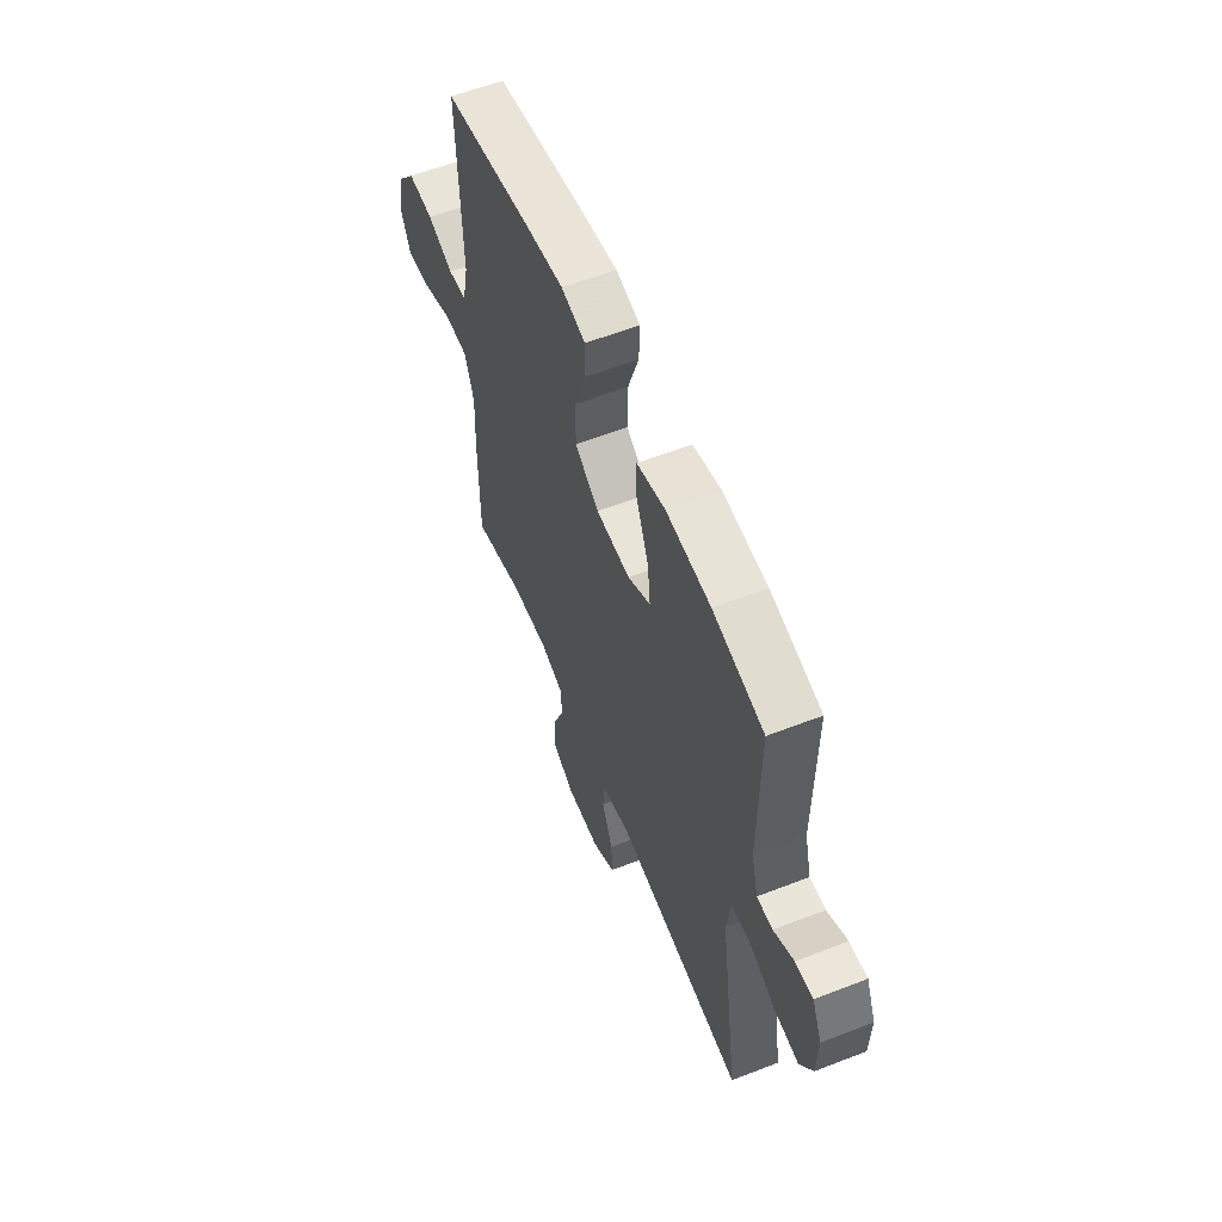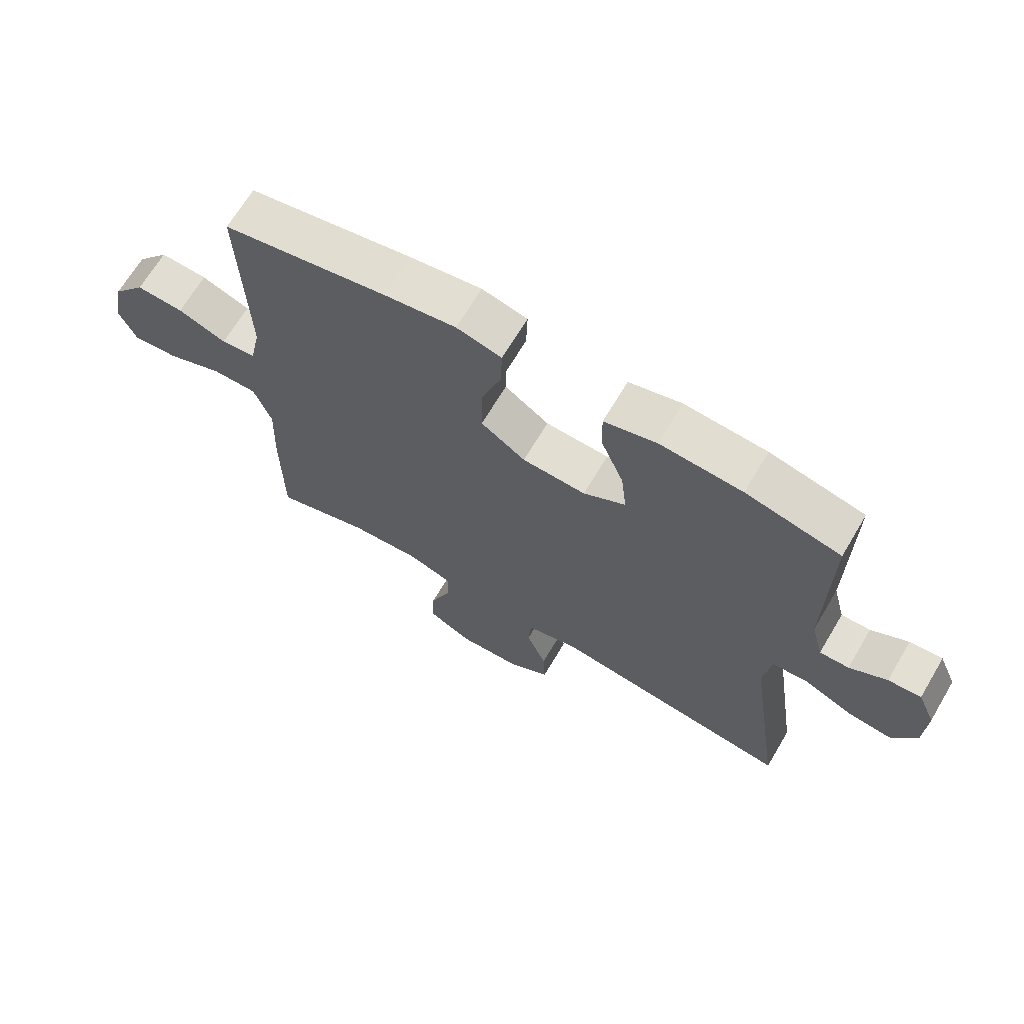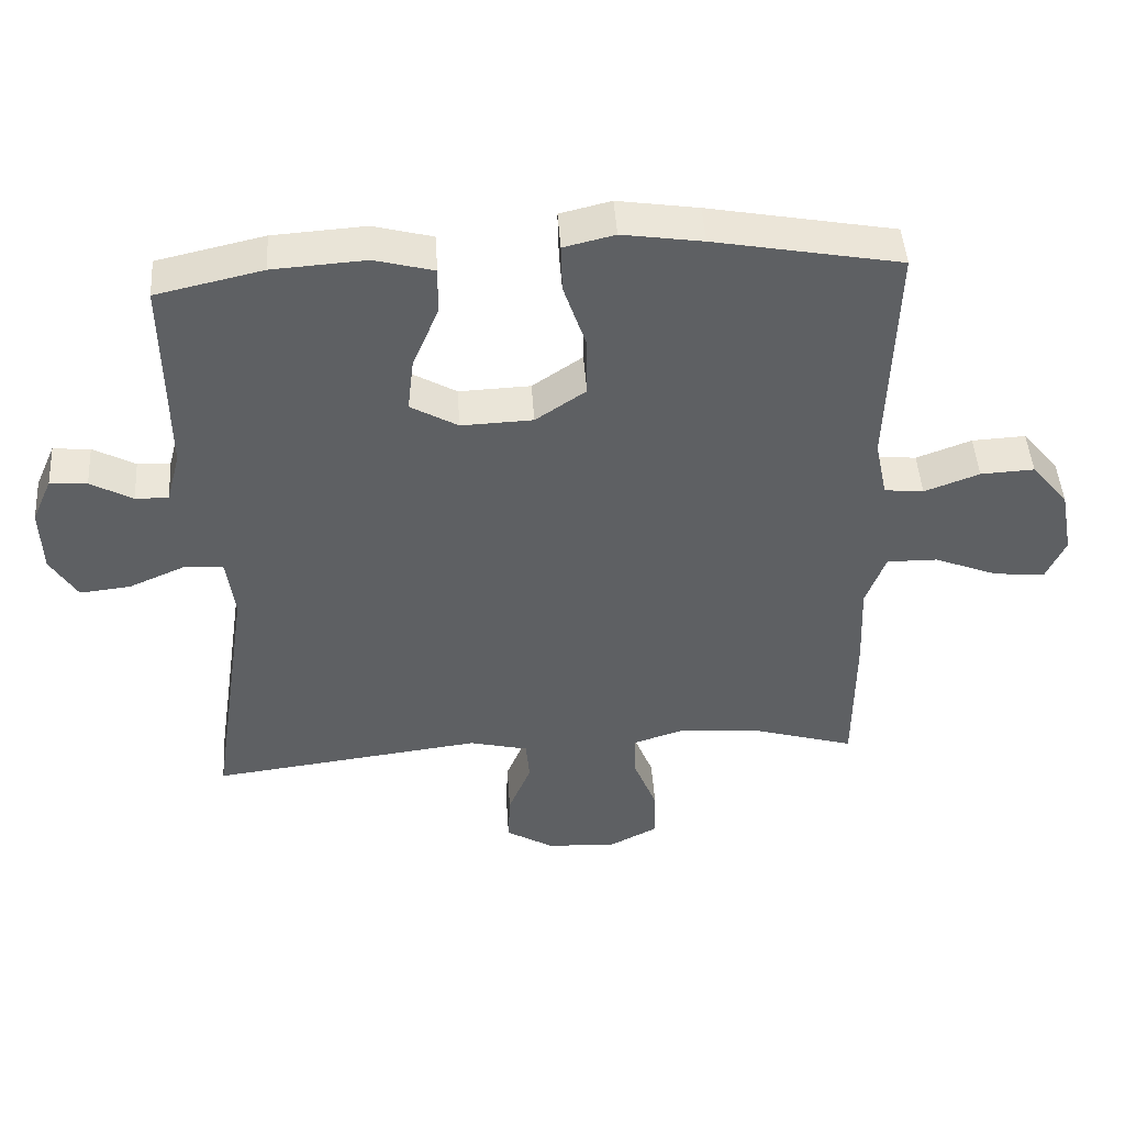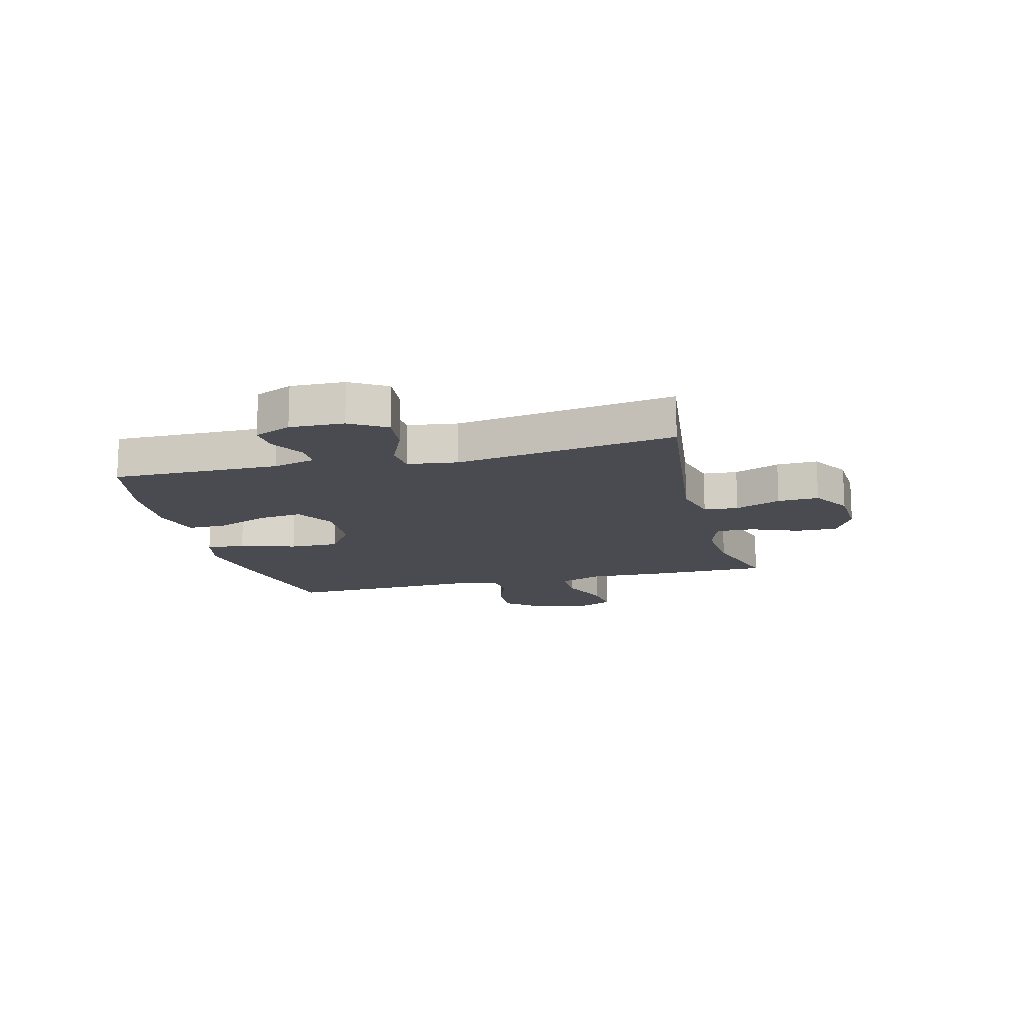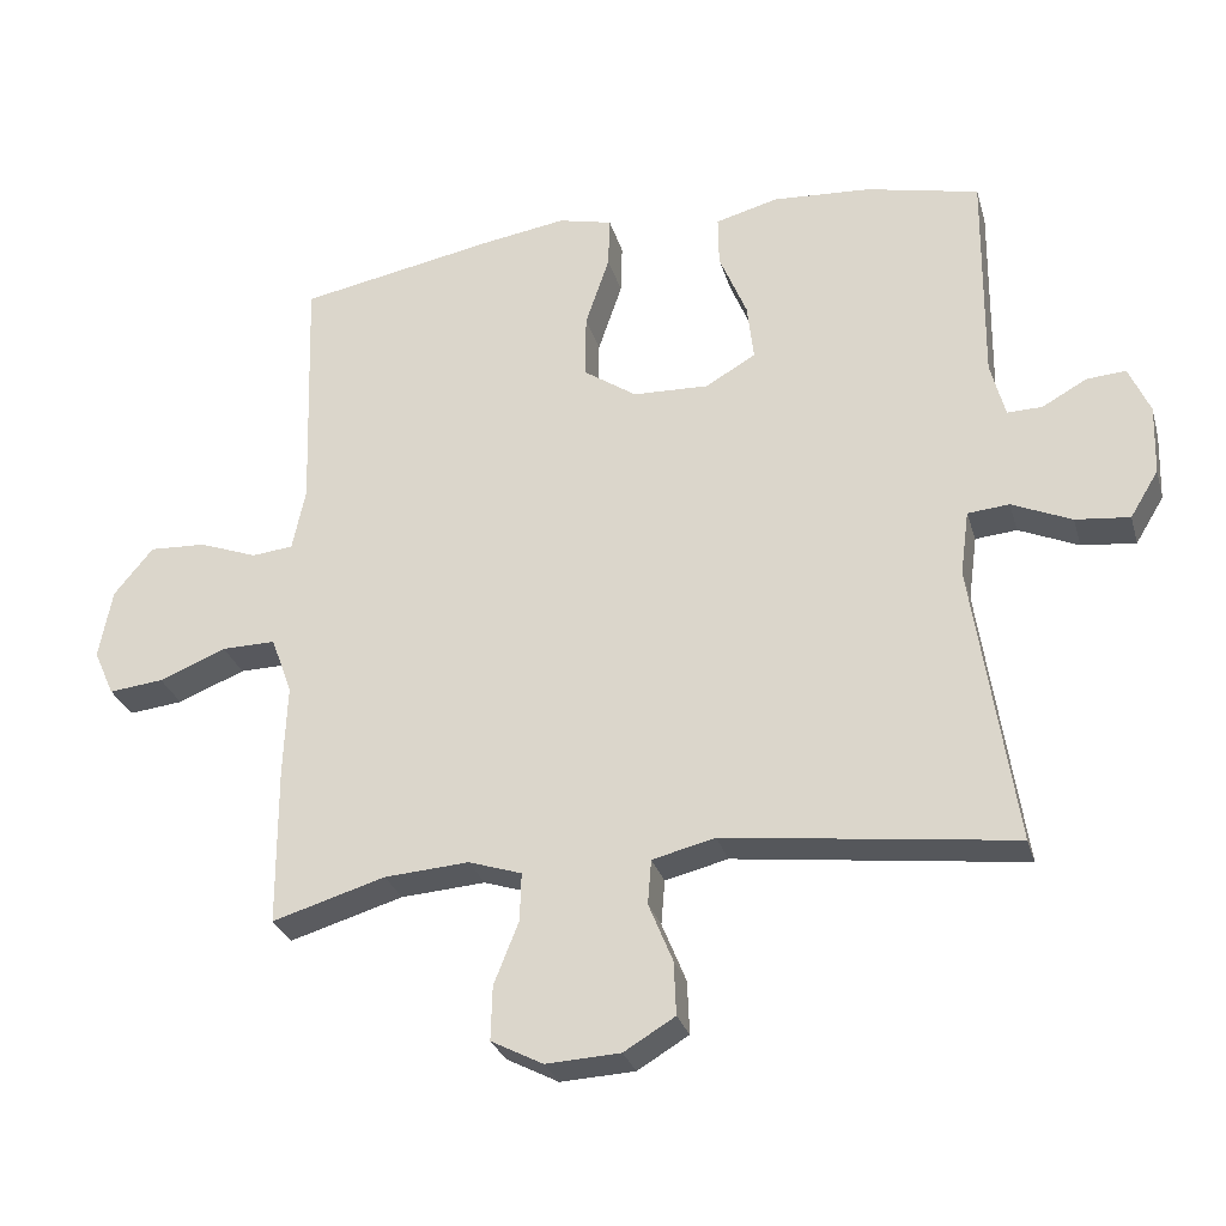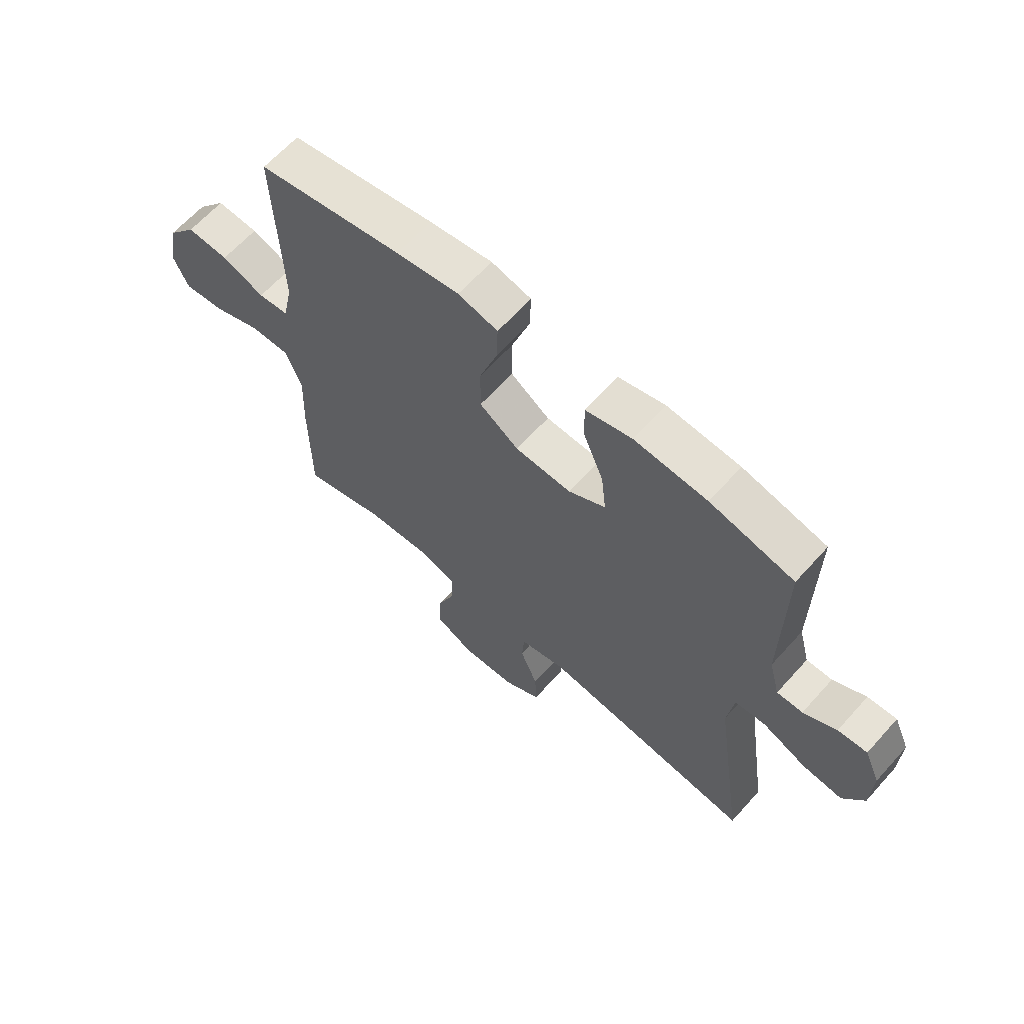
<metadata>
{"format":"obj","ext":"obj","renderer":"f3d","projection":"perspective","resolution":1024,"background":"white","views":[{"elev":58.6,"azim":68.1,"up":"+Z"},{"elev":67.4,"azim":30.7,"up":"+Z"},{"elev":46.5,"azim":176.2,"up":"+Z"},{"elev":-14.5,"azim":104.3,"up":"+Y"},{"elev":-28.7,"azim":15.2,"up":"+Z"},{"elev":64.0,"azim":41.9,"up":"+Z"}]}
</metadata>
<code>
v -0.5 0.07 -0.5
v -0.501 0.07 -0.281
v -0.496 0.07 -0.156
v -0.525 0.07 -0.077
v -0.599 0.07 -0.078
v -0.691 0.07 -0.115
v -0.766 0.07 -0.123
v -0.794 0.07 -0.06
v -0.776 0.07 0.036
v -0.722 0.07 0.102
v -0.644 0.07 0.098
v -0.564 0.07 0.068
v -0.507 0.07 0.074
v -0.489 0.07 0.16
v -0.5 0.07 0.5
v -0.229 0.07 0.551
v -0.112 0.07 0.569
v -0.038 0.07 0.551
v -0.04 0.07 0.481
v -0.073 0.07 0.383
v -0.074 0.07 0.295
v -0.001 0.07 0.245
v 0.103 0.07 0.241
v 0.172 0.07 0.281
v 0.163 0.07 0.36
v 0.125 0.07 0.452
v 0.124 0.07 0.521
v 0.21 0.07 0.544
v 0.345 0.07 0.535
v 0.5 0.07 0.5
v 0.497 0.07 0.203
v 0.517 0.07 0.127
v 0.565 0.07 0.128
v 0.626 0.07 0.162
v 0.68 0.07 0.166
v 0.709 0.07 0.1
v 0.706 0.07 0.004
v 0.667 0.07 -0.06
v 0.593 0.07 -0.052
v 0.511 0.07 -0.016
v 0.454 0.07 -0.021
v 0.442 0.07 -0.11
v 0.5 0.07 -0.5
v 0.104 0.07 -0.45
v 0.018 0.07 -0.471
v 0.013 0.07 -0.532
v 0.046 0.07 -0.613
v 0.049 0.07 -0.686
v -0.021 0.07 -0.728
v -0.123 0.07 -0.733
v -0.194 0.07 -0.696
v -0.192 0.07 -0.622
v -0.158 0.07 -0.536
v -0.156 0.07 -0.47
v -0.229 0.07 -0.446
v -0.345 0.07 -0.454
v -0.5 0 -0.5
v -0.501 0 -0.281
v -0.496 0 -0.156
v -0.525 0 -0.077
v -0.599 0 -0.078
v -0.691 0 -0.115
v -0.766 0 -0.123
v -0.794 0 -0.06
v -0.776 0 0.036
v -0.722 0 0.102
v -0.644 0 0.098
v -0.564 0 0.068
v -0.507 0 0.074
v -0.489 0 0.16
v -0.5 0 0.5
v -0.229 0 0.551
v -0.112 0 0.569
v -0.038 0 0.551
v -0.04 0 0.481
v -0.073 0 0.383
v -0.074 0 0.295
v -0.001 0 0.245
v 0.103 0 0.241
v 0.172 0 0.281
v 0.163 0 0.36
v 0.125 0 0.452
v 0.124 0 0.521
v 0.21 0 0.544
v 0.345 0 0.535
v 0.5 0 0.5
v 0.497 0 0.203
v 0.517 0 0.127
v 0.565 0 0.128
v 0.626 0 0.162
v 0.68 0 0.166
v 0.709 0 0.1
v 0.706 0 0.004
v 0.667 0 -0.06
v 0.593 0 -0.052
v 0.511 0 -0.016
v 0.454 0 -0.021
v 0.442 0 -0.11
v 0.5 0 -0.5
v 0.104 0 -0.45
v 0.018 0 -0.471
v 0.013 0 -0.532
v 0.046 0 -0.613
v 0.049 0 -0.686
v -0.021 0 -0.728
v -0.123 0 -0.733
v -0.194 0 -0.696
v -0.192 0 -0.622
v -0.158 0 -0.536
v -0.156 0 -0.47
v -0.229 0 -0.446
v -0.345 0 -0.454
f 51 52 53
f 50 51 53
f 49 50 53
f 48 49 53
f 47 48 53
f 46 47 53
f 45 46 53 54
f 44 45 54 55
f 42 43 44
f 41 42 44 55
f 38 39 40
f 37 38 40
f 36 37 40
f 35 36 40
f 34 35 40
f 33 34 40
f 32 33 40 41
f 41 55 56
f 32 41 56
f 31 32 56
f 29 30 31
f 28 29 31
f 27 28 31
f 26 27 31
f 25 26 31
f 18 19 20
f 17 18 20
f 16 17 20
f 15 16 20
f 14 15 20
f 13 14 20 21
f 10 11 12
f 9 10 12
f 8 9 12
f 7 8 12
f 6 7 12
f 5 6 12
f 4 5 12 13
f 13 21 22
f 4 13 22
f 3 4 22
f 3 22 23
f 2 3 23
f 1 2 23
f 56 1 23
f 31 56 23 24
f 24 25 31
f 109 108 107
f 109 107 106
f 109 106 105
f 109 105 104
f 109 104 103
f 109 103 102
f 110 109 102 101
f 111 110 101 100
f 100 99 98
f 111 100 98 97
f 96 95 94
f 96 94 93
f 96 93 92
f 96 92 91
f 96 91 90
f 96 90 89
f 97 96 89 88
f 112 111 97
f 112 97 88
f 112 88 87
f 87 86 85
f 87 85 84
f 87 84 83
f 87 83 82
f 87 82 81
f 76 75 74
f 76 74 73
f 76 73 72
f 76 72 71
f 76 71 70
f 77 76 70 69
f 68 67 66
f 68 66 65
f 68 65 64
f 68 64 63
f 68 63 62
f 68 62 61
f 69 68 61 60
f 78 77 69
f 78 69 60
f 78 60 59
f 79 78 59
f 79 59 58
f 79 58 57
f 79 57 112
f 80 79 112 87
f 87 81 80
f 1 57 58 2
f 2 58 59 3
f 3 59 60 4
f 4 60 61 5
f 5 61 62 6
f 6 62 63 7
f 7 63 64 8
f 8 64 65 9
f 9 65 66 10
f 10 66 67 11
f 11 67 68 12
f 12 68 69 13
f 13 69 70 14
f 14 70 71 15
f 15 71 72 16
f 16 72 73 17
f 17 73 74 18
f 18 74 75 19
f 19 75 76 20
f 20 76 77 21
f 21 77 78 22
f 22 78 79 23
f 23 79 80 24
f 24 80 81 25
f 25 81 82 26
f 26 82 83 27
f 27 83 84 28
f 28 84 85 29
f 29 85 86 30
f 30 86 87 31
f 31 87 88 32
f 32 88 89 33
f 33 89 90 34
f 34 90 91 35
f 35 91 92 36
f 36 92 93 37
f 37 93 94 38
f 38 94 95 39
f 39 95 96 40
f 40 96 97 41
f 41 97 98 42
f 42 98 99 43
f 43 99 100 44
f 44 100 101 45
f 45 101 102 46
f 46 102 103 47
f 47 103 104 48
f 48 104 105 49
f 49 105 106 50
f 50 106 107 51
f 51 107 108 52
f 52 108 109 53
f 53 109 110 54
f 54 110 111 55
f 55 111 112 56
f 56 112 57 1

</code>
